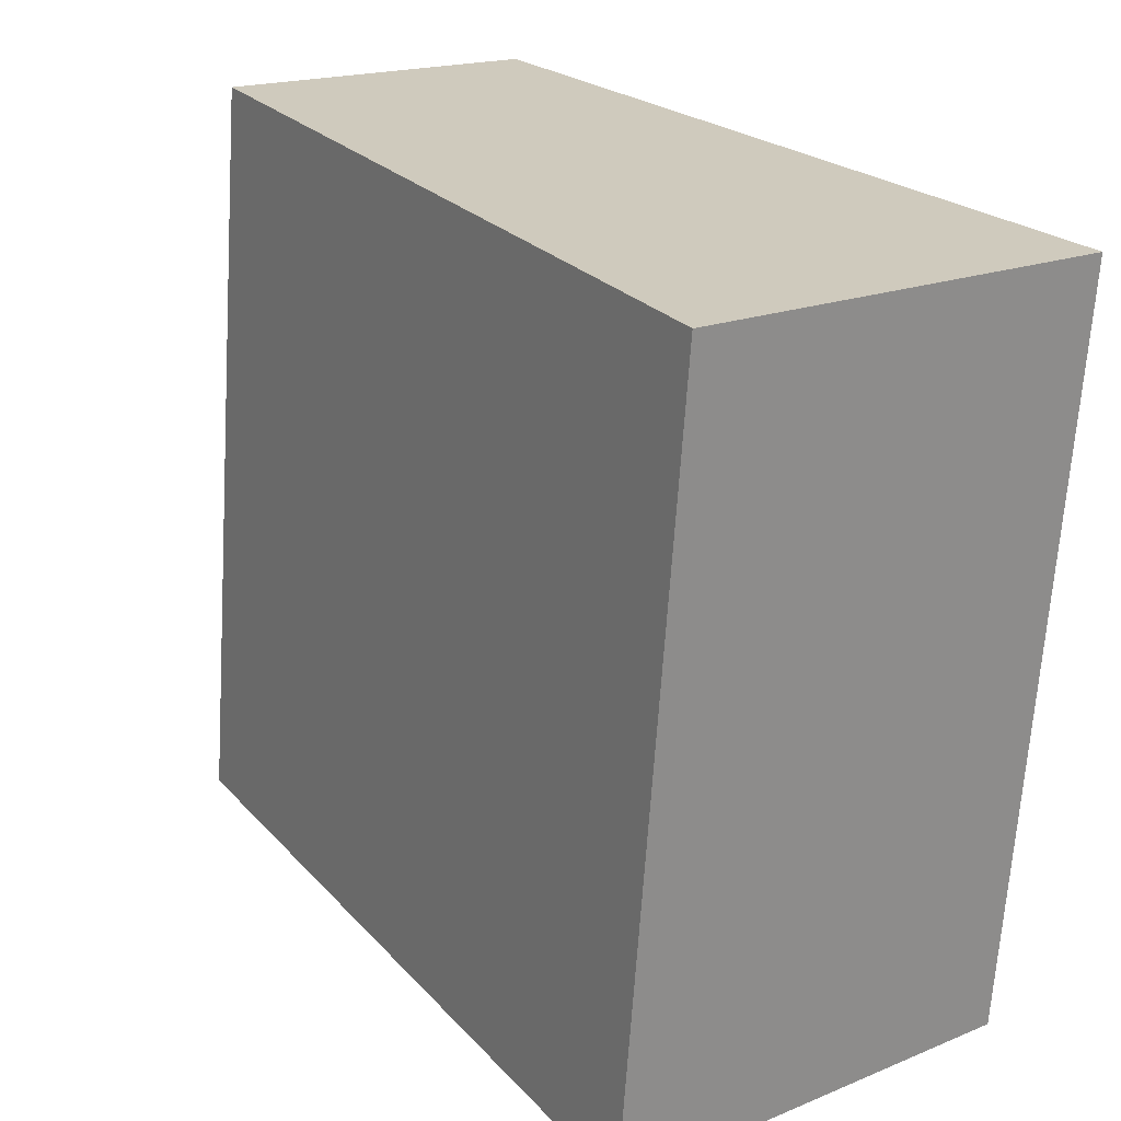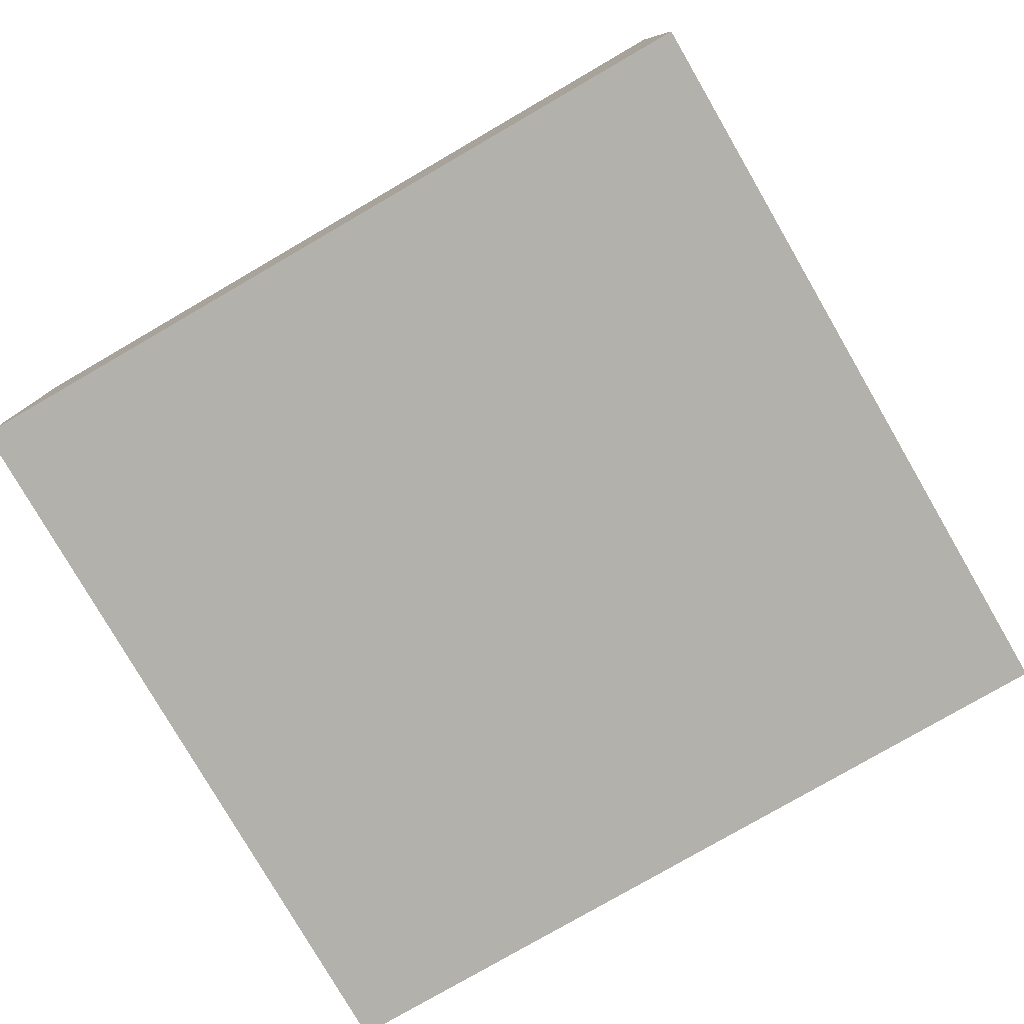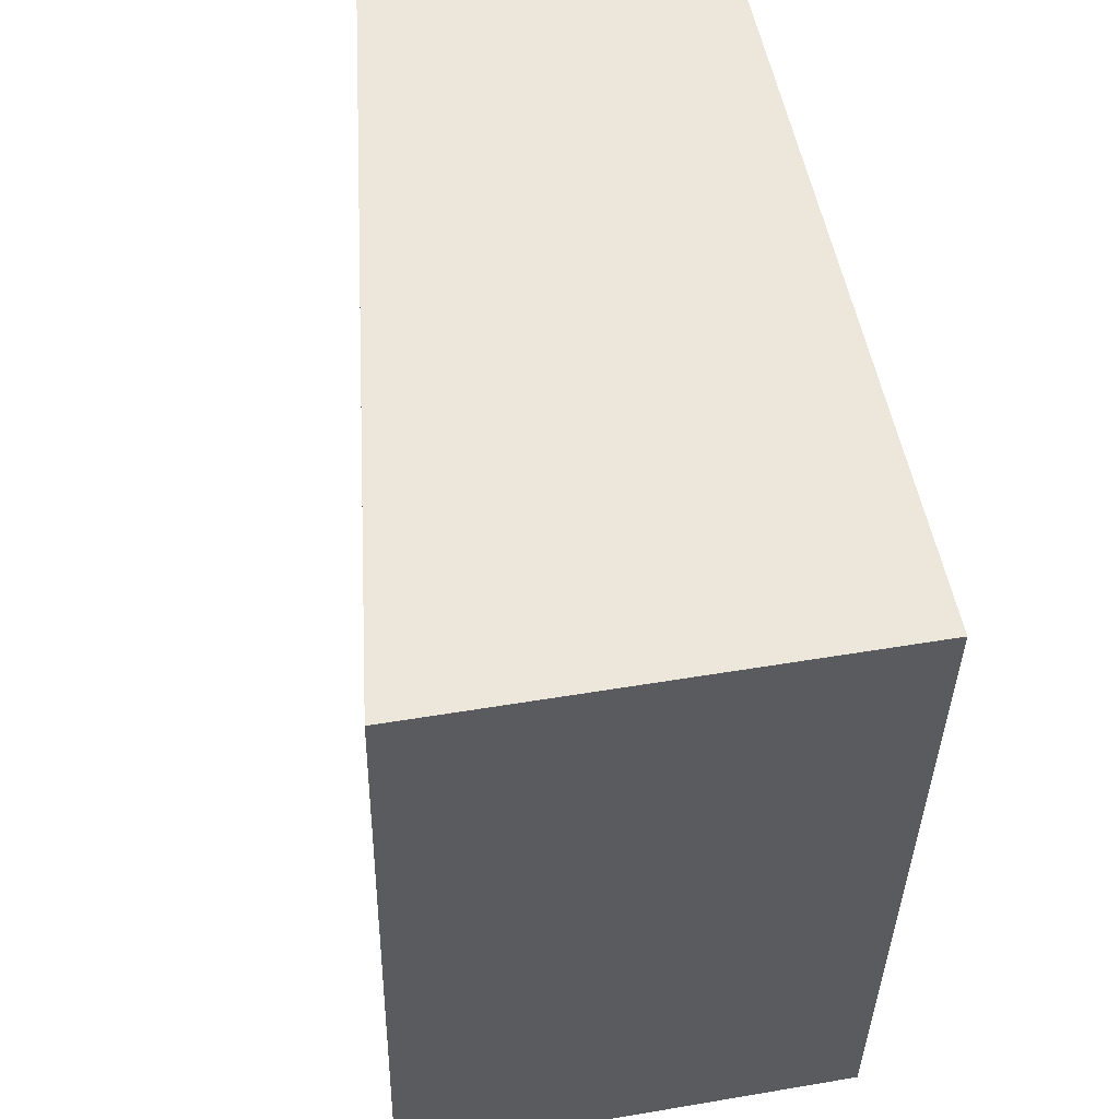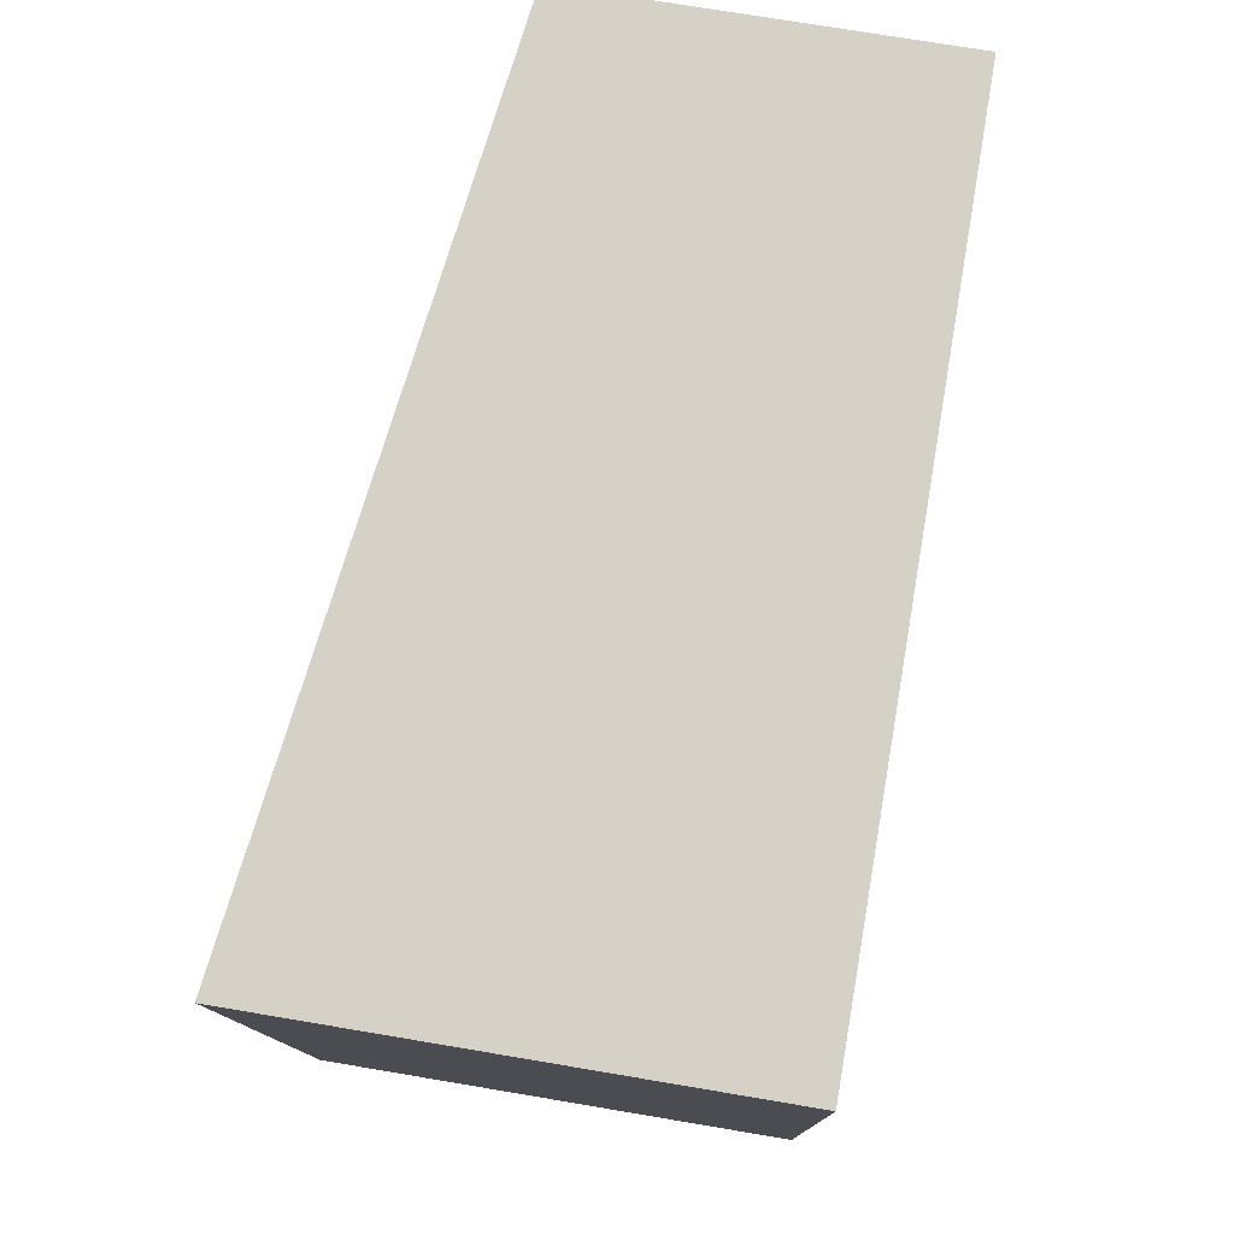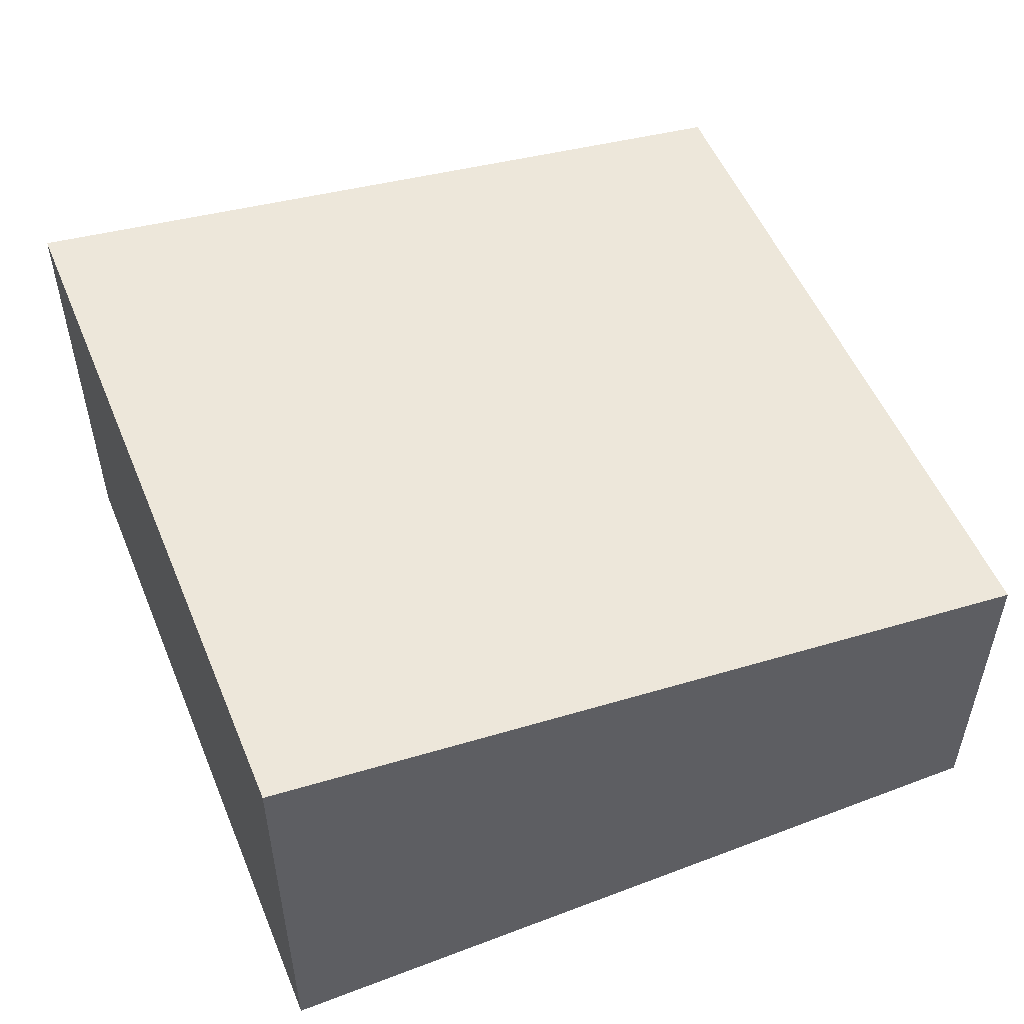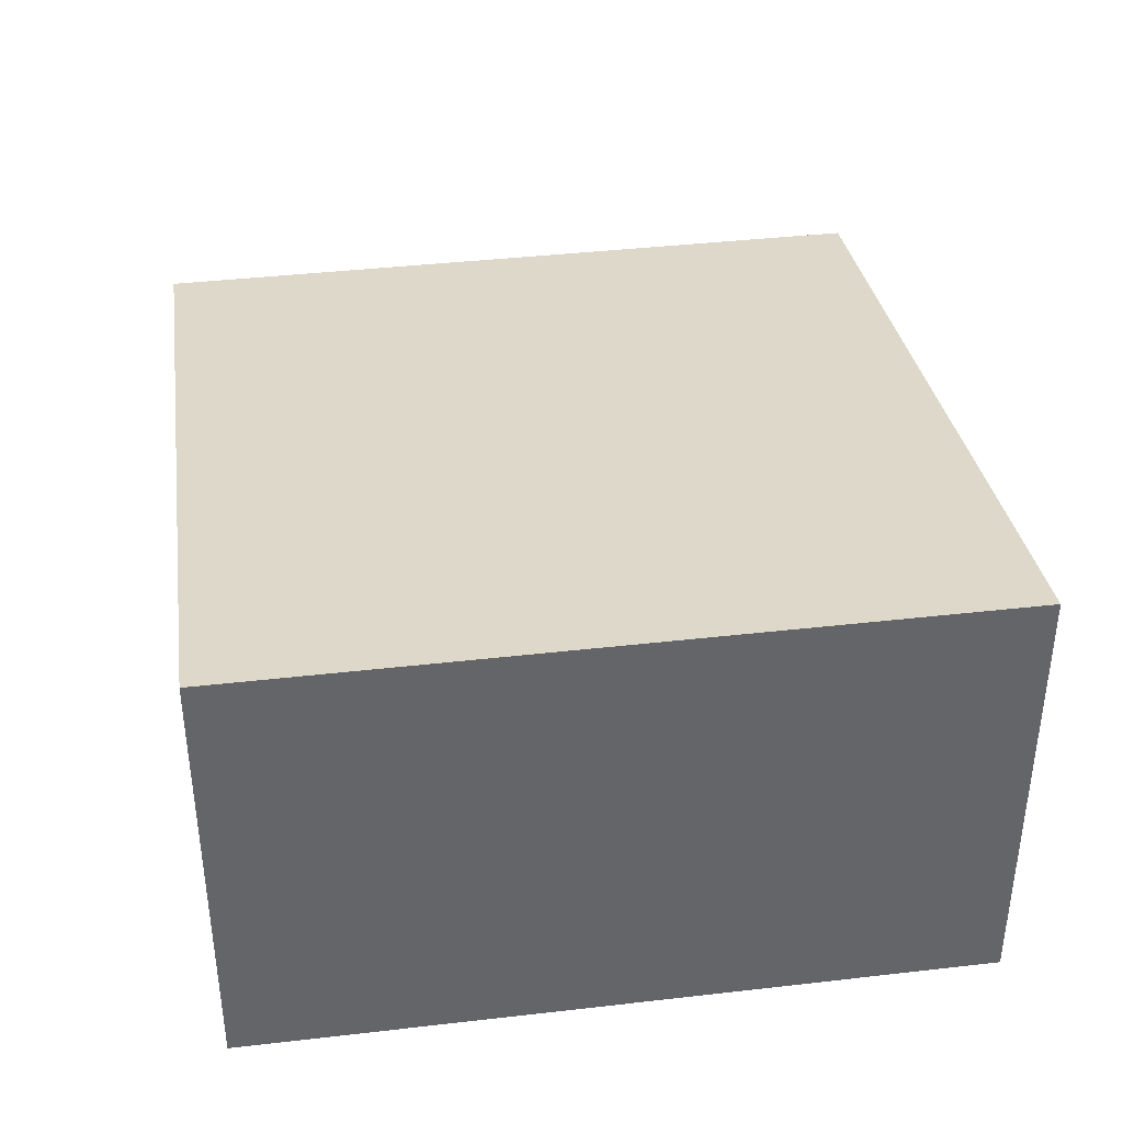
<metadata>
{"format":"obj","ext":"obj","renderer":"f3d","projection":"perspective","resolution":1024,"background":"white","views":[{"elev":17.8,"azim":-129.0,"up":"+Z"},{"elev":-78.9,"azim":-155.9,"up":"+Y"},{"elev":47.4,"azim":-100.9,"up":"+Z"},{"elev":72.4,"azim":-80.4,"up":"+Z"},{"elev":52.9,"azim":-28.2,"up":"+Y"},{"elev":39.0,"azim":-104.2,"up":"+Y"}]}
</metadata>
<code>
v  0.489 2.849 -4.661
v  4.938 2.17 0.517
v  5.426 2.17 -4.144
v  0 2.849 1.745e-16
v  0.489 2.854e-16 -4.661
v  5.426 2.537e-16 -4.144
v  0 0 0
v  4.938 -3.166e-17 0.517
g defaultobject
f 1 2 3
f 2 1 4
f 3 5 1
f 5 3 6
f 5 4 1
f 4 5 7
f 7 2 4
f 2 7 8
f 8 3 2
f 3 8 6
f 6 7 5
f 7 6 8

</code>
